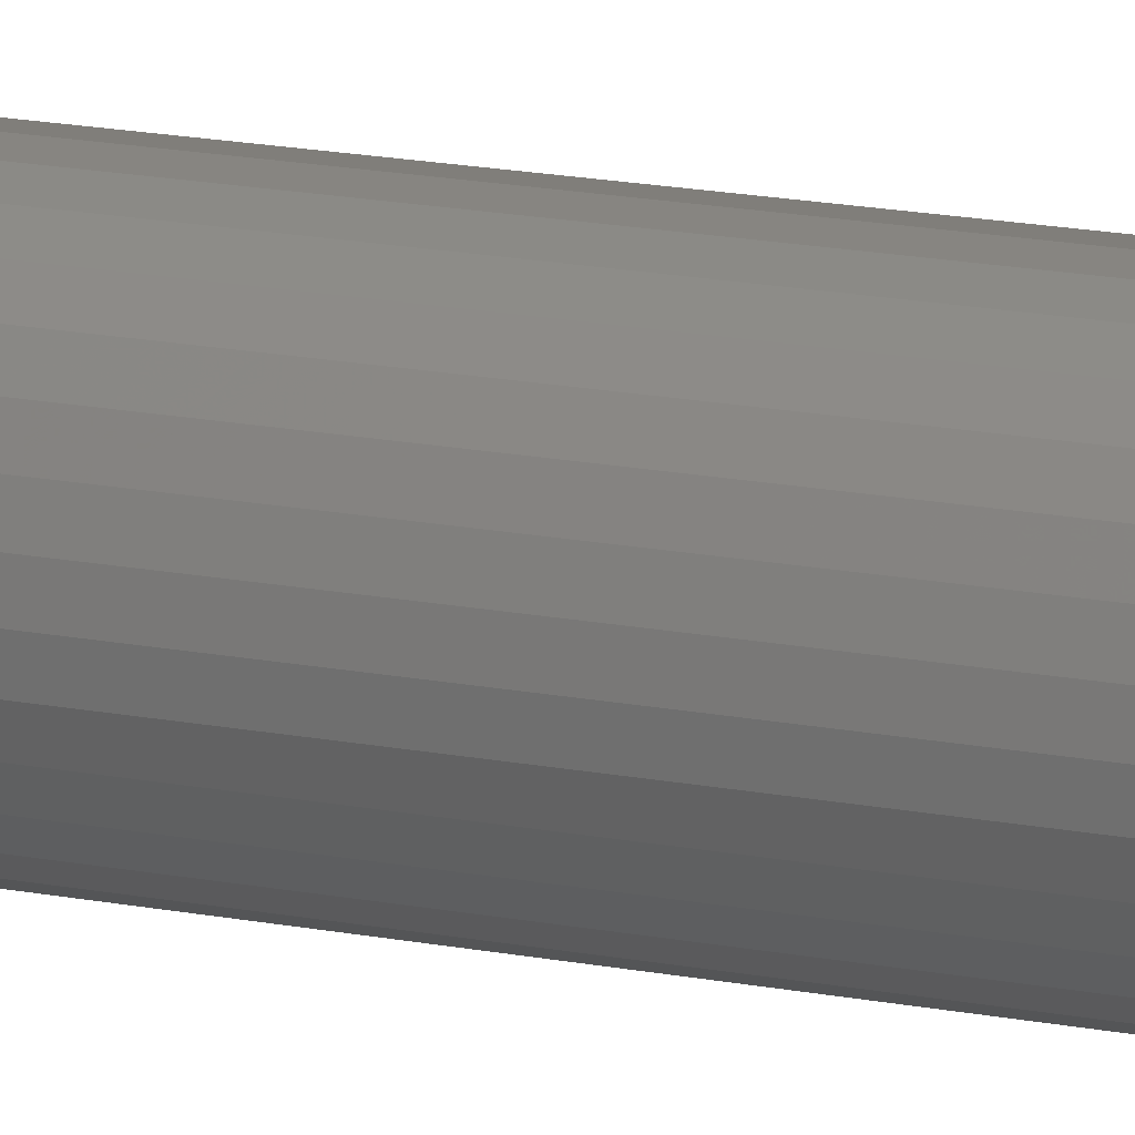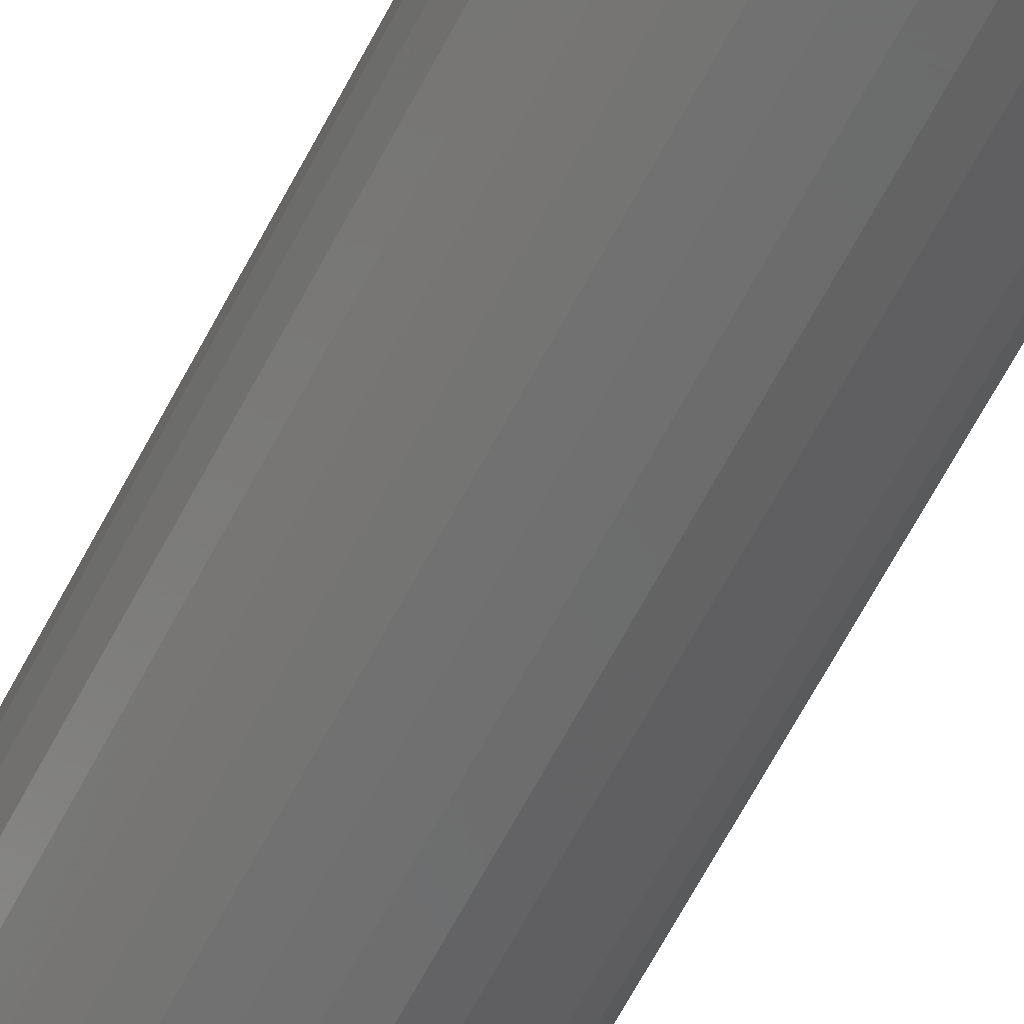
<metadata>
{"format":"stl","ext":"stl","renderer":"f3d","projection":"perspective","resolution":1024,"background":"white","views":[{"elev":17.3,"azim":-68.7,"up":"+Z"},{"elev":-59.9,"azim":-26.6,"up":"+Z"}]}
</metadata>
<code>
# stl→obj: 320 verts, 636 faces
v -0.002878 -0.75 0.02056
v -0.006889 -0.75 0.02016
v -0.01075 -0.75 0.01899
v 0.001133 -0.75 0.02016
v 0.004989 -0.75 0.01899
v -0.0143 -0.75 0.01709
v 0.008544 -0.75 0.01709
v -0.01742 -0.75 0.01454
v 0.01166 -0.75 0.01454
v -0.01997 -0.75 0.01142
v 0.01422 -0.75 0.01142
v -0.02187 -0.75 0.007868
v 0.01612 -0.75 0.007868
v -0.02304 -0.75 0.004011
v 0.01729 -0.75 0.004011
v 0.01729 -0.75 -0.004011
v -0.02187 -0.75 -0.007868
v 0.01612 -0.75 -0.007868
v -0.01997 -0.75 -0.01142
v 0.01422 -0.75 -0.01142
v -0.01742 -0.75 -0.01454
v 0.01166 -0.75 -0.01454
v -0.0143 -0.75 -0.01709
v 0.008544 -0.75 -0.01709
v -0.01075 -0.75 -0.01899
v 0.004989 -0.75 -0.01899
v -0.006889 -0.75 -0.02016
v -0.002878 -0.75 -0.02056
v 0.001133 -0.75 -0.02016
v 0.01768 -0.75 -1.295e-17
v -0.02344 -0.75 -2.876e-18
v -0.02304 -0.75 -0.004011
v 0.09581 0.75 -1.209e-17
v 0.09581 -0.6719 -3.626e-17
v 0.09391 0.75 -0.01925
v 0.09391 -0.6719 -0.01925
v 0.08829 0.75 -0.03776
v 0.08829 -0.6719 -0.03776
v 0.07917 0.75 -0.05483
v 0.07917 -0.6719 -0.05483
v 0.0669 0.75 -0.06978
v 0.0669 -0.6719 -0.06978
v 0.05195 0.75 -0.08205
v 0.05195 -0.6719 -0.08205
v 0.03489 0.75 -0.09117
v 0.03489 -0.6719 -0.09117
v 0.01637 0.75 -0.09679
v 0.01637 -0.6719 -0.09679
v -0.002878 0.75 -0.09868
v -0.002878 -0.6719 -0.09868
v -0.02213 0.75 -0.09679
v -0.02213 -0.6719 -0.09679
v -0.04064 0.75 -0.09117
v -0.04064 -0.6719 -0.09117
v -0.0577 0.75 -0.08205
v -0.0577 -0.6719 -0.08205
v -0.07266 0.75 -0.06978
v -0.07266 -0.6719 -0.06978
v -0.08493 0.75 -0.05483
v -0.08493 -0.6719 -0.05483
v -0.09405 0.75 -0.03776
v -0.09405 -0.6719 -0.03776
v -0.09967 0.75 -0.01925
v -0.09967 -0.6719 -0.01925
v -0.1016 0.75 1.208e-17
v -0.1016 -0.6719 1.208e-17
v -0.09967 0.75 0.01925
v -0.09967 -0.6719 0.01925
v -0.09405 0.75 0.03776
v -0.09405 -0.6719 0.03776
v -0.08493 0.75 0.05483
v -0.08493 -0.6719 0.05483
v -0.07266 0.75 0.06978
v -0.07266 -0.6719 0.06978
v -0.0577 0.75 0.08205
v -0.0577 -0.6719 0.08205
v -0.04064 0.75 0.09117
v -0.04064 -0.6719 0.09117
v -0.02213 0.75 0.09679
v -0.02213 -0.6719 0.09679
v -0.002878 0.75 0.09868
v -0.002878 -0.6719 0.09868
v 0.01637 0.75 0.09679
v 0.01637 -0.6719 0.09679
v 0.03489 0.75 0.09117
v 0.03489 -0.6719 0.09117
v 0.05195 0.75 0.08205
v 0.05195 -0.6719 0.08205
v 0.0669 0.75 0.06978
v 0.0669 -0.6719 0.06978
v 0.07917 0.75 0.05483
v 0.07917 -0.6719 0.05483
v 0.08829 0.75 0.03776
v 0.08829 -0.6719 0.03776
v 0.09391 0.75 0.01925
v 0.09391 -0.6719 0.01925
v -0.03868 -0.7485 3.469e-18
v -0.03799 -0.7485 0.006984
v -0.05333 -0.7441 3.469e-18
v -0.05237 -0.7441 0.009844
v -0.06684 -0.7368 0
v -0.06561 -0.7368 0.01248
v -0.07868 -0.7271 1.388e-17
v -0.07722 -0.7271 0.01479
v -0.0884 -0.7153 6.939e-18
v -0.08675 -0.7153 0.01668
v -0.09562 -0.7018 6.939e-18
v -0.09383 -0.7018 0.01809
v -0.1001 -0.6871 -6.939e-18
v -0.09819 -0.6871 0.01896
v 0.03223 -0.7485 0.006984
v 0.03292 -0.7485 -1.908e-17
v 0.04661 -0.7441 0.009844
v 0.04758 -0.7441 -2.429e-17
v 0.05986 -0.7368 0.01248
v 0.06108 -0.7368 -3.469e-17
v 0.07147 -0.7271 0.01479
v 0.07292 -0.7271 -4.857e-17
v 0.081 -0.7153 0.01668
v 0.08264 -0.7153 -4.857e-17
v 0.08808 -0.7018 0.01809
v 0.08986 -0.7018 -4.857e-17
v 0.09244 -0.6871 0.01896
v 0.0943 -0.6871 -4.857e-17
v 0.0302 -0.7485 0.0137
v 0.04374 -0.7441 0.01931
v 0.05622 -0.7368 0.02448
v 0.06715 -0.7271 0.02901
v 0.07613 -0.7153 0.03273
v 0.0828 -0.7018 0.03549
v 0.08691 -0.6871 0.03719
v 0.02689 -0.7485 0.01989
v 0.03907 -0.7441 0.02803
v 0.05031 -0.7368 0.03554
v 0.06015 -0.7271 0.04211
v 0.06823 -0.7153 0.04751
v 0.07423 -0.7018 0.05152
v 0.07793 -0.6871 0.05399
v 0.02244 -0.7485 0.02531
v 0.0328 -0.7441 0.03568
v 0.04235 -0.7368 0.04523
v 0.05072 -0.7271 0.0536
v 0.05759 -0.7153 0.06047
v 0.0627 -0.7018 0.06558
v 0.06584 -0.6871 0.06872
v 0.01701 -0.7485 0.02977
v 0.02515 -0.7441 0.04195
v 0.03266 -0.7368 0.05318
v 0.03924 -0.7271 0.06303
v 0.04463 -0.7153 0.07111
v 0.04864 -0.7018 0.07711
v 0.05111 -0.6871 0.0808
v 0.01082 -0.7485 0.03308
v 0.01643 -0.7441 0.04662
v 0.0216 -0.7368 0.05909
v 0.02613 -0.7271 0.07003
v 0.02985 -0.7153 0.07901
v 0.03261 -0.7018 0.08568
v 0.03431 -0.6871 0.08979
v 0.004106 -0.7485 0.03511
v 0.006965 -0.7441 0.04949
v 0.0096 -0.7368 0.06273
v 0.01191 -0.7271 0.07435
v 0.01381 -0.7153 0.08387
v 0.01521 -0.7018 0.09096
v 0.01608 -0.6871 0.09532
v -0.002878 -0.7485 0.0358
v -0.002878 -0.7441 0.05046
v -0.002878 -0.7368 0.06396
v -0.002878 -0.7271 0.0758
v -0.002878 -0.7153 0.08552
v -0.002878 -0.7018 0.09274
v -0.002878 -0.6871 0.09718
v -0.009863 -0.7485 0.03511
v -0.01272 -0.7441 0.04949
v -0.01536 -0.7368 0.06273
v -0.01767 -0.7271 0.07435
v -0.01956 -0.7153 0.08387
v -0.02097 -0.7018 0.09096
v -0.02184 -0.6871 0.09532
v -0.01658 -0.7485 0.03308
v -0.02219 -0.7441 0.04662
v -0.02736 -0.7368 0.05909
v -0.03189 -0.7271 0.07003
v -0.0356 -0.7153 0.07901
v -0.03837 -0.7018 0.08568
v -0.04007 -0.6871 0.08979
v -0.02277 -0.7485 0.02977
v -0.03091 -0.7441 0.04195
v -0.03841 -0.7368 0.05318
v -0.04499 -0.7271 0.06303
v -0.05039 -0.7153 0.07111
v -0.0544 -0.7018 0.07711
v -0.05687 -0.6871 0.0808
v -0.02819 -0.7485 0.02531
v -0.03856 -0.7441 0.03568
v -0.04811 -0.7368 0.04523
v -0.05648 -0.7271 0.0536
v -0.06335 -0.7153 0.06047
v -0.06845 -0.7018 0.06558
v -0.0716 -0.6871 0.06872
v -0.03265 -0.7485 0.01989
v -0.04483 -0.7441 0.02803
v -0.05606 -0.7368 0.03554
v -0.06591 -0.7271 0.04211
v -0.07398 -0.7153 0.04751
v -0.07999 -0.7018 0.05152
v -0.08368 -0.6871 0.05399
v -0.03595 -0.7485 0.0137
v -0.04949 -0.7441 0.01931
v -0.06197 -0.7368 0.02448
v -0.07291 -0.7271 0.02901
v -0.08189 -0.7153 0.03273
v -0.08856 -0.7018 0.03549
v -0.09266 -0.6871 0.03719
v 0.03223 -0.7485 -0.006984
v 0.04661 -0.7441 -0.009844
v 0.05986 -0.7368 -0.01248
v 0.07147 -0.7271 -0.01479
v 0.081 -0.7153 -0.01668
v 0.08808 -0.7018 -0.01809
v 0.09244 -0.6871 -0.01896
v -0.03799 -0.7485 -0.006984
v -0.05237 -0.7441 -0.009844
v -0.06561 -0.7368 -0.01248
v -0.07722 -0.7271 -0.01479
v -0.08675 -0.7153 -0.01668
v -0.09383 -0.7018 -0.01809
v -0.09819 -0.6871 -0.01896
v -0.03595 -0.7485 -0.0137
v -0.04949 -0.7441 -0.01931
v -0.06197 -0.7368 -0.02448
v -0.07291 -0.7271 -0.02901
v -0.08189 -0.7153 -0.03273
v -0.08856 -0.7018 -0.03549
v -0.09266 -0.6871 -0.03719
v -0.03265 -0.7485 -0.01989
v -0.04483 -0.7441 -0.02803
v -0.05606 -0.7368 -0.03554
v -0.06591 -0.7271 -0.04211
v -0.07398 -0.7153 -0.04751
v -0.07999 -0.7018 -0.05152
v -0.08368 -0.6871 -0.05399
v -0.02819 -0.7485 -0.02531
v -0.03856 -0.7441 -0.03568
v -0.04811 -0.7368 -0.04523
v -0.05648 -0.7271 -0.0536
v -0.06335 -0.7153 -0.06047
v -0.06845 -0.7018 -0.06558
v -0.0716 -0.6871 -0.06872
v -0.02277 -0.7485 -0.02977
v -0.03091 -0.7441 -0.04195
v -0.03841 -0.7368 -0.05318
v -0.04499 -0.7271 -0.06303
v -0.05039 -0.7153 -0.07111
v -0.0544 -0.7018 -0.07711
v -0.05687 -0.6871 -0.0808
v -0.01658 -0.7485 -0.03308
v -0.02219 -0.7441 -0.04662
v -0.02736 -0.7368 -0.05909
v -0.03189 -0.7271 -0.07003
v -0.0356 -0.7153 -0.07901
v -0.03837 -0.7018 -0.08568
v -0.04007 -0.6871 -0.08979
v -0.009863 -0.7485 -0.03511
v -0.01272 -0.7441 -0.04949
v -0.01536 -0.7368 -0.06273
v -0.01767 -0.7271 -0.07435
v -0.01956 -0.7153 -0.08387
v -0.02097 -0.7018 -0.09096
v -0.02184 -0.6871 -0.09532
v -0.002878 -0.7485 -0.0358
v -0.002878 -0.7441 -0.05046
v -0.002878 -0.7368 -0.06396
v -0.002878 -0.7271 -0.0758
v -0.002878 -0.7153 -0.08552
v -0.002878 -0.7018 -0.09274
v -0.002878 -0.6871 -0.09718
v 0.004106 -0.7485 -0.03511
v 0.006965 -0.7441 -0.04949
v 0.0096 -0.7368 -0.06273
v 0.01191 -0.7271 -0.07435
v 0.01381 -0.7153 -0.08387
v 0.01521 -0.7018 -0.09096
v 0.01608 -0.6871 -0.09532
v 0.01082 -0.7485 -0.03308
v 0.01643 -0.7441 -0.04662
v 0.0216 -0.7368 -0.05909
v 0.02613 -0.7271 -0.07003
v 0.02985 -0.7153 -0.07901
v 0.03261 -0.7018 -0.08568
v 0.03431 -0.6871 -0.08979
v 0.01701 -0.7485 -0.02977
v 0.02515 -0.7441 -0.04195
v 0.03266 -0.7368 -0.05318
v 0.03924 -0.7271 -0.06303
v 0.04463 -0.7153 -0.07111
v 0.04864 -0.7018 -0.07711
v 0.05111 -0.6871 -0.0808
v 0.02244 -0.7485 -0.02531
v 0.0328 -0.7441 -0.03568
v 0.04235 -0.7368 -0.04523
v 0.05072 -0.7271 -0.0536
v 0.05759 -0.7153 -0.06047
v 0.0627 -0.7018 -0.06558
v 0.06584 -0.6871 -0.06872
v 0.02689 -0.7485 -0.01989
v 0.03907 -0.7441 -0.02803
v 0.05031 -0.7368 -0.03554
v 0.06015 -0.7271 -0.04211
v 0.06823 -0.7153 -0.04751
v 0.07423 -0.7018 -0.05152
v 0.07793 -0.6871 -0.05399
v 0.0302 -0.7485 -0.0137
v 0.04374 -0.7441 -0.01931
v 0.05622 -0.7368 -0.02448
v 0.06715 -0.7271 -0.02901
v 0.07613 -0.7153 -0.03273
v 0.0828 -0.7018 -0.03549
v 0.08691 -0.6871 -0.03719
f 1 2 3
f 4 1 3
f 4 3 5
f 5 3 6
f 5 6 7
f 7 6 8
f 7 8 9
f 9 8 10
f 9 10 11
f 11 10 12
f 11 12 13
f 13 12 14
f 13 14 15
f 16 17 18
f 18 17 19
f 18 19 20
f 20 19 21
f 20 21 22
f 22 21 23
f 22 23 24
f 24 23 25
f 24 25 26
f 26 25 27
f 26 27 28
f 26 28 29
f 15 14 30
f 30 14 31
f 30 31 16
f 16 31 32
f 16 32 17
f 33 34 35
f 35 34 36
f 35 36 37
f 37 36 38
f 37 38 39
f 39 38 40
f 39 40 41
f 41 40 42
f 41 42 43
f 43 42 44
f 43 44 45
f 45 44 46
f 45 46 47
f 47 46 48
f 47 48 49
f 49 48 50
f 49 50 51
f 51 50 52
f 51 52 53
f 53 52 54
f 53 54 55
f 55 54 56
f 55 56 57
f 57 56 58
f 57 58 59
f 59 58 60
f 59 60 61
f 61 60 62
f 61 62 63
f 63 62 64
f 63 64 65
f 65 64 66
f 65 66 67
f 67 66 68
f 67 68 69
f 69 68 70
f 69 70 71
f 71 70 72
f 71 72 73
f 73 72 74
f 73 74 75
f 75 74 76
f 75 76 77
f 77 76 78
f 77 78 79
f 79 78 80
f 79 80 81
f 81 80 82
f 81 82 83
f 83 82 84
f 83 84 85
f 85 84 86
f 85 86 87
f 87 86 88
f 87 88 89
f 89 88 90
f 89 90 91
f 91 90 92
f 91 92 93
f 93 92 94
f 93 94 95
f 95 94 96
f 95 96 33
f 33 96 34
f 31 14 97
f 97 14 98
f 97 98 99
f 99 98 100
f 99 100 101
f 101 100 102
f 101 102 103
f 103 102 104
f 103 104 105
f 105 104 106
f 105 106 107
f 107 106 108
f 107 108 109
f 109 108 110
f 109 110 66
f 66 110 68
f 15 30 111
f 111 30 112
f 111 112 113
f 113 112 114
f 113 114 115
f 115 114 116
f 115 116 117
f 117 116 118
f 117 118 119
f 119 118 120
f 119 120 121
f 121 120 122
f 121 122 123
f 123 122 124
f 123 124 96
f 96 124 34
f 13 15 125
f 125 15 111
f 125 111 126
f 126 111 113
f 126 113 127
f 127 113 115
f 127 115 128
f 128 115 117
f 128 117 129
f 129 117 119
f 129 119 130
f 130 119 121
f 130 121 131
f 131 121 123
f 131 123 94
f 94 123 96
f 11 13 132
f 132 13 125
f 132 125 133
f 133 125 126
f 133 126 134
f 134 126 127
f 134 127 135
f 135 127 128
f 135 128 136
f 136 128 129
f 136 129 137
f 137 129 130
f 137 130 138
f 138 130 131
f 138 131 92
f 92 131 94
f 9 11 139
f 139 11 132
f 139 132 140
f 140 132 133
f 140 133 141
f 141 133 134
f 141 134 142
f 142 134 135
f 142 135 143
f 143 135 136
f 143 136 144
f 144 136 137
f 144 137 145
f 145 137 138
f 145 138 90
f 90 138 92
f 7 9 146
f 146 9 139
f 146 139 147
f 147 139 140
f 147 140 148
f 148 140 141
f 148 141 149
f 149 141 142
f 149 142 150
f 150 142 143
f 150 143 151
f 151 143 144
f 151 144 152
f 152 144 145
f 152 145 88
f 88 145 90
f 5 7 153
f 153 7 146
f 153 146 154
f 154 146 147
f 154 147 155
f 155 147 148
f 155 148 156
f 156 148 149
f 156 149 157
f 157 149 150
f 157 150 158
f 158 150 151
f 158 151 159
f 159 151 152
f 159 152 86
f 86 152 88
f 4 5 160
f 160 5 153
f 160 153 161
f 161 153 154
f 161 154 162
f 162 154 155
f 162 155 163
f 163 155 156
f 163 156 164
f 164 156 157
f 164 157 165
f 165 157 158
f 165 158 166
f 166 158 159
f 166 159 84
f 84 159 86
f 1 4 167
f 167 4 160
f 167 160 168
f 168 160 161
f 168 161 169
f 169 161 162
f 169 162 170
f 170 162 163
f 170 163 171
f 171 163 164
f 171 164 172
f 172 164 165
f 172 165 173
f 173 165 166
f 173 166 82
f 82 166 84
f 2 1 174
f 174 1 167
f 174 167 175
f 175 167 168
f 175 168 176
f 176 168 169
f 176 169 177
f 177 169 170
f 177 170 178
f 178 170 171
f 178 171 179
f 179 171 172
f 179 172 180
f 180 172 173
f 180 173 80
f 80 173 82
f 3 2 181
f 181 2 174
f 181 174 182
f 182 174 175
f 182 175 183
f 183 175 176
f 183 176 184
f 184 176 177
f 184 177 185
f 185 177 178
f 185 178 186
f 186 178 179
f 186 179 187
f 187 179 180
f 187 180 78
f 78 180 80
f 6 3 188
f 188 3 181
f 188 181 189
f 189 181 182
f 189 182 190
f 190 182 183
f 190 183 191
f 191 183 184
f 191 184 192
f 192 184 185
f 192 185 193
f 193 185 186
f 193 186 194
f 194 186 187
f 194 187 76
f 76 187 78
f 8 6 195
f 195 6 188
f 195 188 196
f 196 188 189
f 196 189 197
f 197 189 190
f 197 190 198
f 198 190 191
f 198 191 199
f 199 191 192
f 199 192 200
f 200 192 193
f 200 193 201
f 201 193 194
f 201 194 74
f 74 194 76
f 10 8 202
f 202 8 195
f 202 195 203
f 203 195 196
f 203 196 204
f 204 196 197
f 204 197 205
f 205 197 198
f 205 198 206
f 206 198 199
f 206 199 207
f 207 199 200
f 207 200 208
f 208 200 201
f 208 201 72
f 72 201 74
f 12 10 209
f 209 10 202
f 209 202 210
f 210 202 203
f 210 203 211
f 211 203 204
f 211 204 212
f 212 204 205
f 212 205 213
f 213 205 206
f 213 206 214
f 214 206 207
f 214 207 215
f 215 207 208
f 215 208 70
f 70 208 72
f 14 12 98
f 98 12 209
f 98 209 100
f 100 209 210
f 100 210 102
f 102 210 211
f 102 211 104
f 104 211 212
f 104 212 106
f 106 212 213
f 106 213 108
f 108 213 214
f 108 214 110
f 110 214 215
f 110 215 68
f 68 215 70
f 30 16 112
f 112 16 216
f 112 216 114
f 114 216 217
f 114 217 116
f 116 217 218
f 116 218 118
f 118 218 219
f 118 219 120
f 120 219 220
f 120 220 122
f 122 220 221
f 122 221 124
f 124 221 222
f 124 222 34
f 34 222 36
f 32 31 223
f 223 31 97
f 223 97 224
f 224 97 99
f 224 99 225
f 225 99 101
f 225 101 226
f 226 101 103
f 226 103 227
f 227 103 105
f 227 105 228
f 228 105 107
f 228 107 229
f 229 107 109
f 229 109 64
f 64 109 66
f 17 32 230
f 230 32 223
f 230 223 231
f 231 223 224
f 231 224 232
f 232 224 225
f 232 225 233
f 233 225 226
f 233 226 234
f 234 226 227
f 234 227 235
f 235 227 228
f 235 228 236
f 236 228 229
f 236 229 62
f 62 229 64
f 19 17 237
f 237 17 230
f 237 230 238
f 238 230 231
f 238 231 239
f 239 231 232
f 239 232 240
f 240 232 233
f 240 233 241
f 241 233 234
f 241 234 242
f 242 234 235
f 242 235 243
f 243 235 236
f 243 236 60
f 60 236 62
f 21 19 244
f 244 19 237
f 244 237 245
f 245 237 238
f 245 238 246
f 246 238 239
f 246 239 247
f 247 239 240
f 247 240 248
f 248 240 241
f 248 241 249
f 249 241 242
f 249 242 250
f 250 242 243
f 250 243 58
f 58 243 60
f 23 21 251
f 251 21 244
f 251 244 252
f 252 244 245
f 252 245 253
f 253 245 246
f 253 246 254
f 254 246 247
f 254 247 255
f 255 247 248
f 255 248 256
f 256 248 249
f 256 249 257
f 257 249 250
f 257 250 56
f 56 250 58
f 25 23 258
f 258 23 251
f 258 251 259
f 259 251 252
f 259 252 260
f 260 252 253
f 260 253 261
f 261 253 254
f 261 254 262
f 262 254 255
f 262 255 263
f 263 255 256
f 263 256 264
f 264 256 257
f 264 257 54
f 54 257 56
f 27 25 265
f 265 25 258
f 265 258 266
f 266 258 259
f 266 259 267
f 267 259 260
f 267 260 268
f 268 260 261
f 268 261 269
f 269 261 262
f 269 262 270
f 270 262 263
f 270 263 271
f 271 263 264
f 271 264 52
f 52 264 54
f 28 27 272
f 272 27 265
f 272 265 273
f 273 265 266
f 273 266 274
f 274 266 267
f 274 267 275
f 275 267 268
f 275 268 276
f 276 268 269
f 276 269 277
f 277 269 270
f 277 270 278
f 278 270 271
f 278 271 50
f 50 271 52
f 29 28 279
f 279 28 272
f 279 272 280
f 280 272 273
f 280 273 281
f 281 273 274
f 281 274 282
f 282 274 275
f 282 275 283
f 283 275 276
f 283 276 284
f 284 276 277
f 284 277 285
f 285 277 278
f 285 278 48
f 48 278 50
f 26 29 286
f 286 29 279
f 286 279 287
f 287 279 280
f 287 280 288
f 288 280 281
f 288 281 289
f 289 281 282
f 289 282 290
f 290 282 283
f 290 283 291
f 291 283 284
f 291 284 292
f 292 284 285
f 292 285 46
f 46 285 48
f 24 26 293
f 293 26 286
f 293 286 294
f 294 286 287
f 294 287 295
f 295 287 288
f 295 288 296
f 296 288 289
f 296 289 297
f 297 289 290
f 297 290 298
f 298 290 291
f 298 291 299
f 299 291 292
f 299 292 44
f 44 292 46
f 22 24 300
f 300 24 293
f 300 293 301
f 301 293 294
f 301 294 302
f 302 294 295
f 302 295 303
f 303 295 296
f 303 296 304
f 304 296 297
f 304 297 305
f 305 297 298
f 305 298 306
f 306 298 299
f 306 299 42
f 42 299 44
f 20 22 307
f 307 22 300
f 307 300 308
f 308 300 301
f 308 301 309
f 309 301 302
f 309 302 310
f 310 302 303
f 310 303 311
f 311 303 304
f 311 304 312
f 312 304 305
f 312 305 313
f 313 305 306
f 313 306 40
f 40 306 42
f 18 20 314
f 314 20 307
f 314 307 315
f 315 307 308
f 315 308 316
f 316 308 309
f 316 309 317
f 317 309 310
f 317 310 318
f 318 310 311
f 318 311 319
f 319 311 312
f 319 312 320
f 320 312 313
f 320 313 38
f 38 313 40
f 16 18 216
f 216 18 314
f 216 314 217
f 217 314 315
f 217 315 218
f 218 315 316
f 218 316 219
f 219 316 317
f 219 317 220
f 220 317 318
f 220 318 221
f 221 318 319
f 221 319 222
f 222 319 320
f 222 320 36
f 36 320 38
f 81 83 79
f 77 79 83
f 85 77 83
f 75 77 85
f 87 75 85
f 45 53 43
f 51 53 45
f 47 51 45
f 49 51 47
f 53 55 43
f 43 55 57
f 43 57 41
f 41 57 59
f 41 59 39
f 39 59 61
f 39 61 37
f 37 61 63
f 37 63 35
f 35 63 65
f 35 65 33
f 33 65 67
f 33 67 95
f 95 67 69
f 95 69 93
f 93 69 71
f 93 71 91
f 91 71 73
f 91 73 89
f 89 73 75
f 89 75 87

</code>
